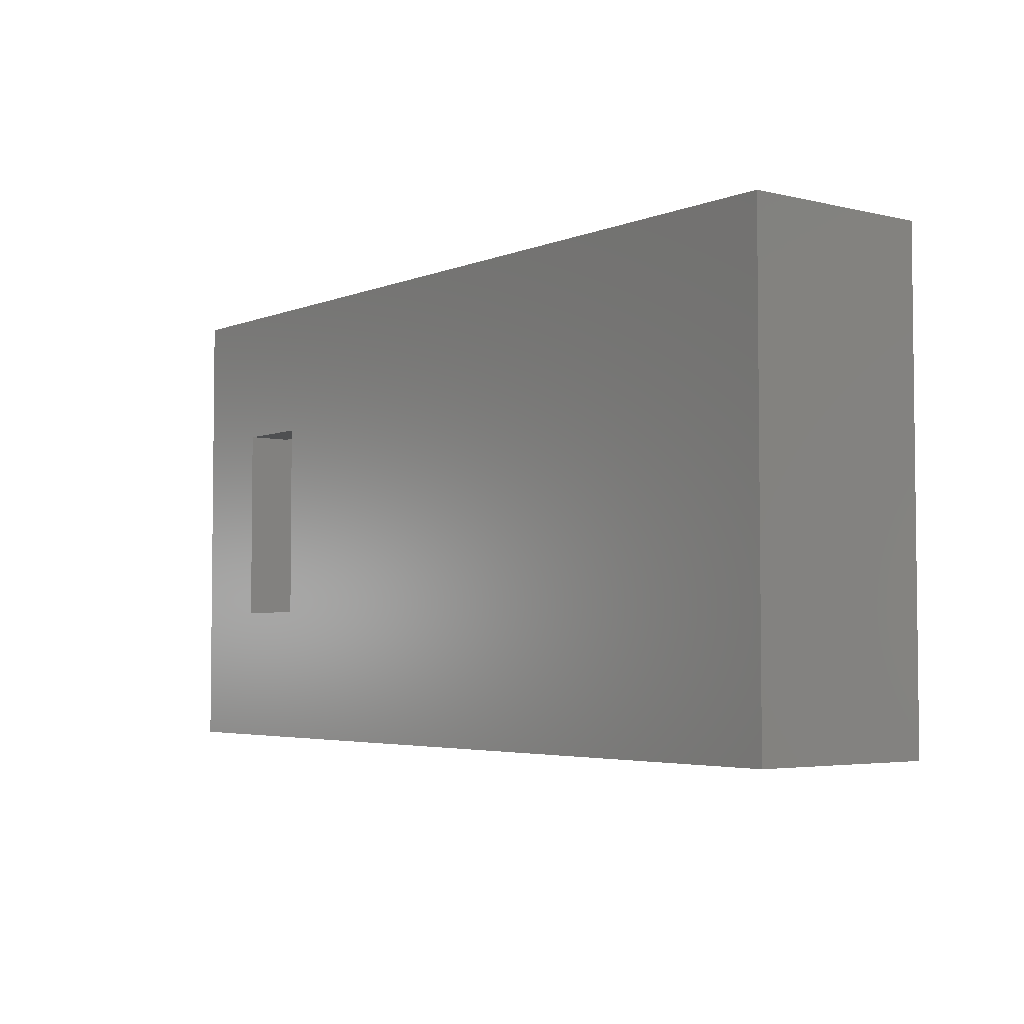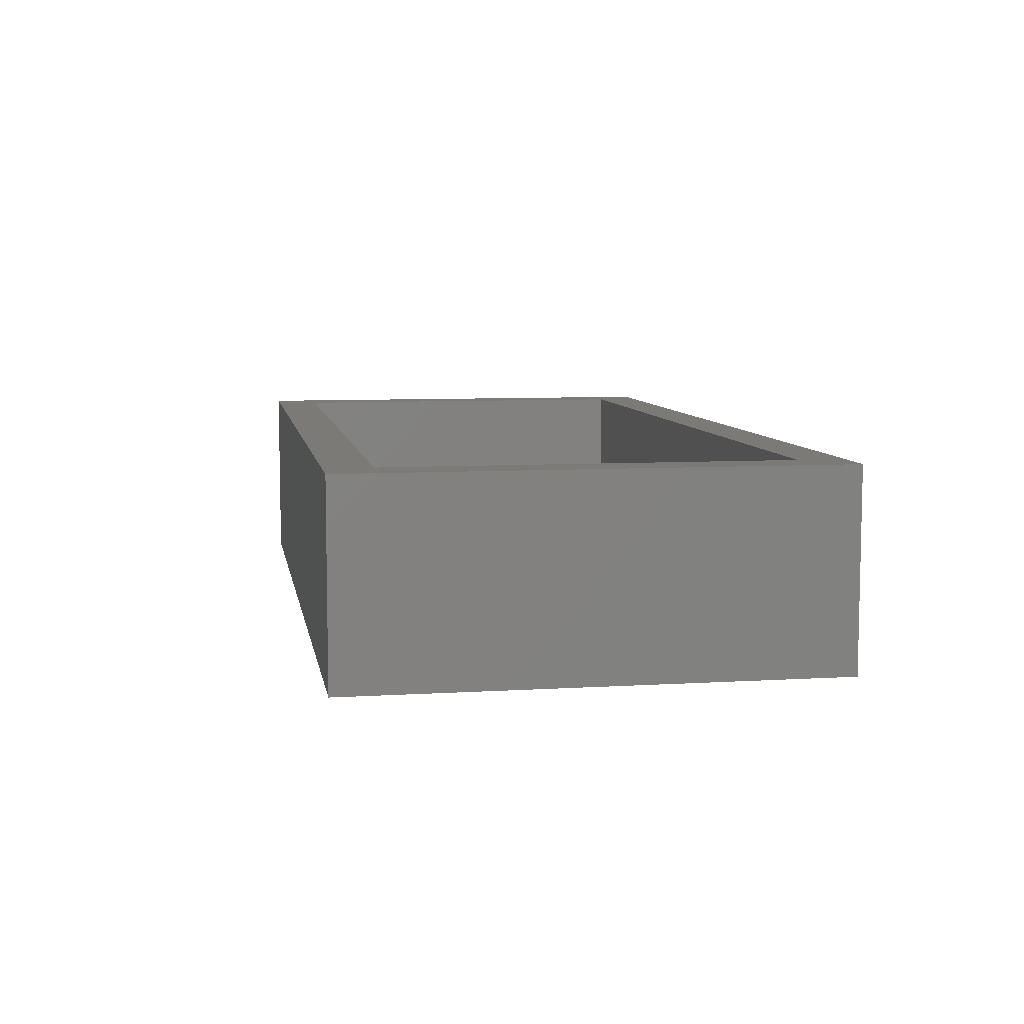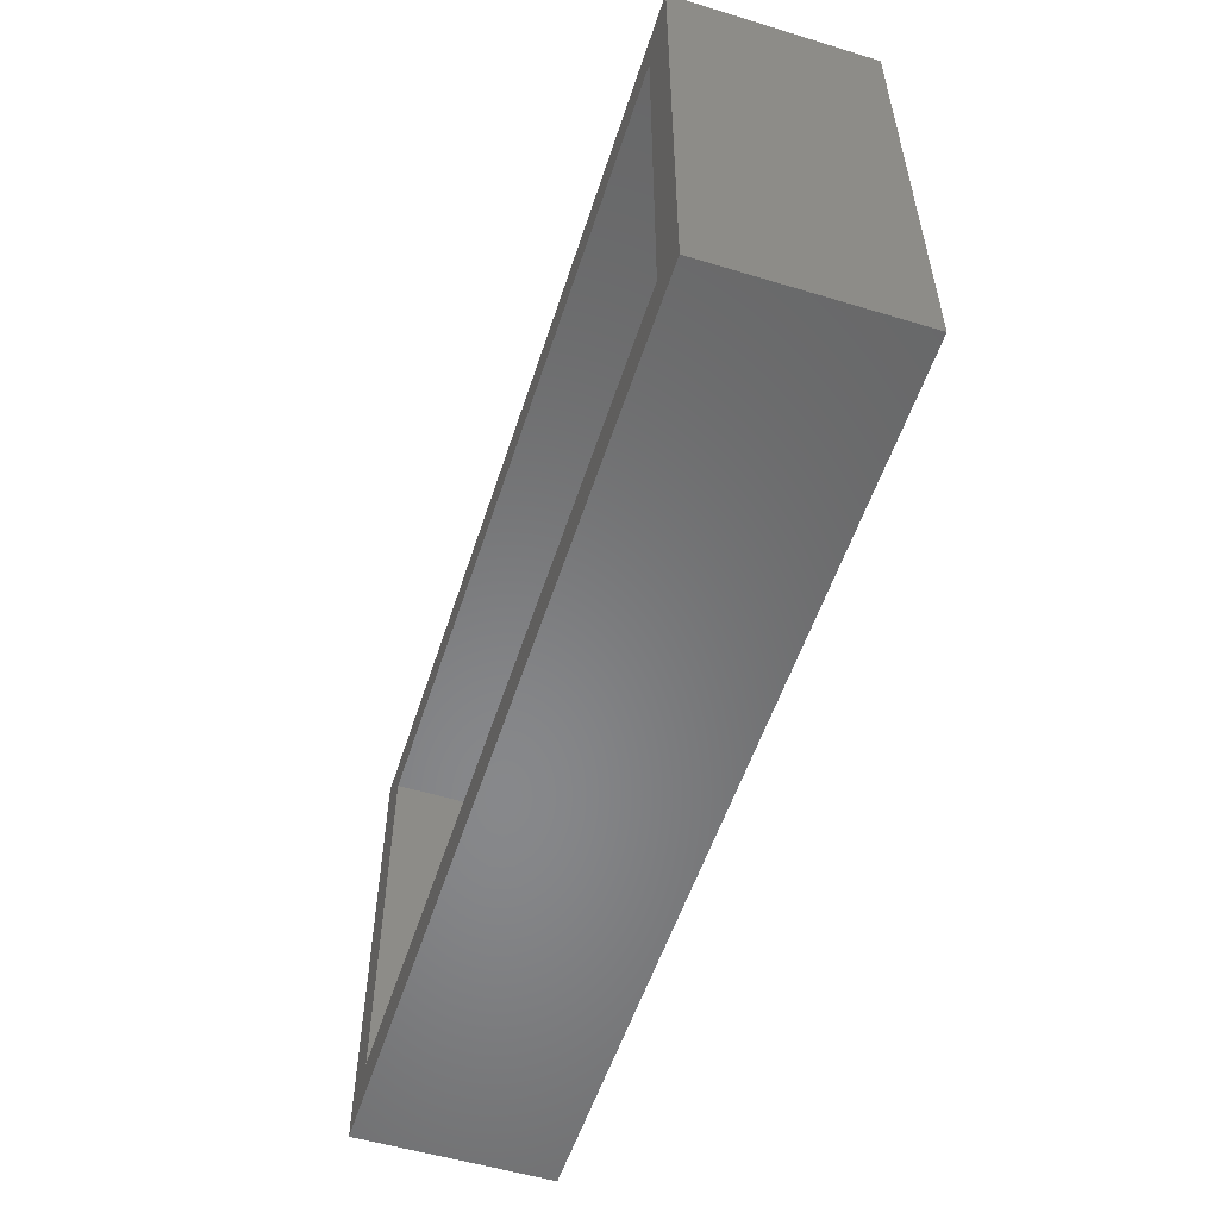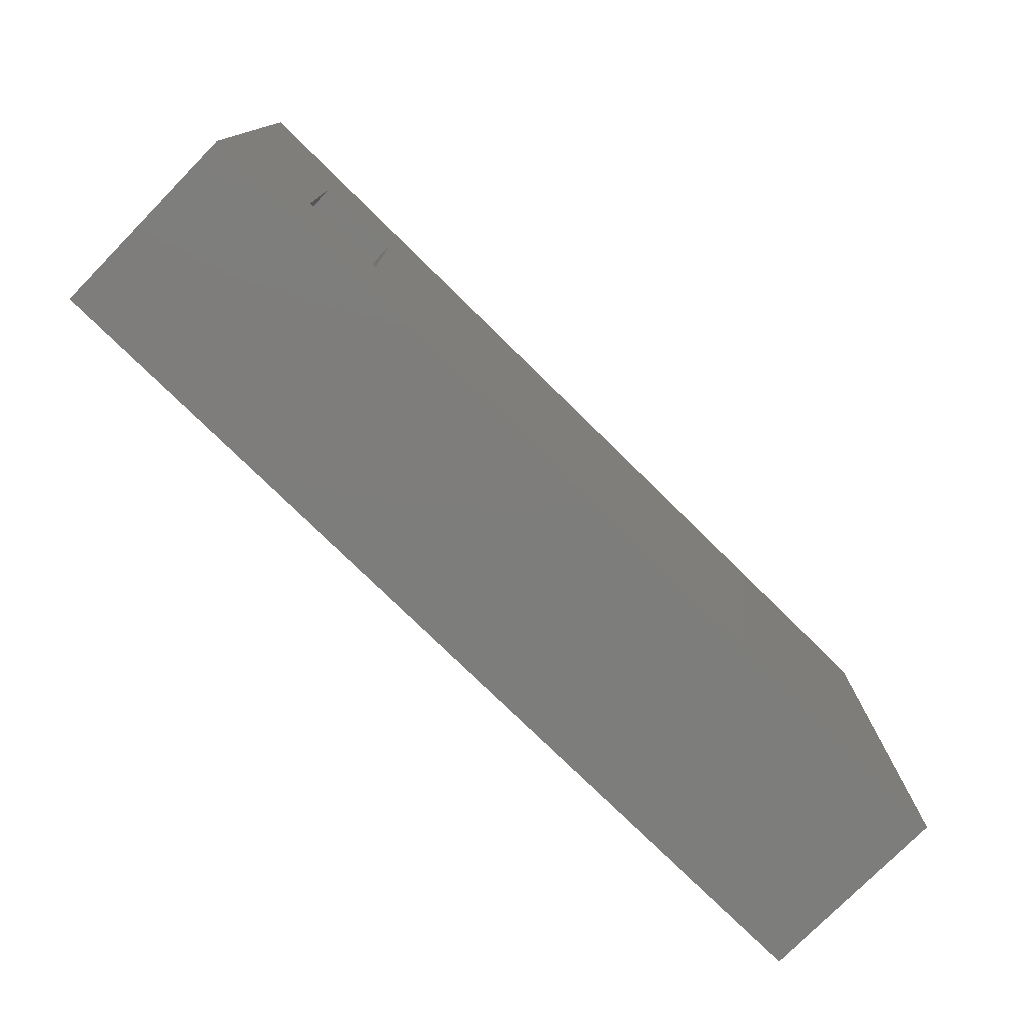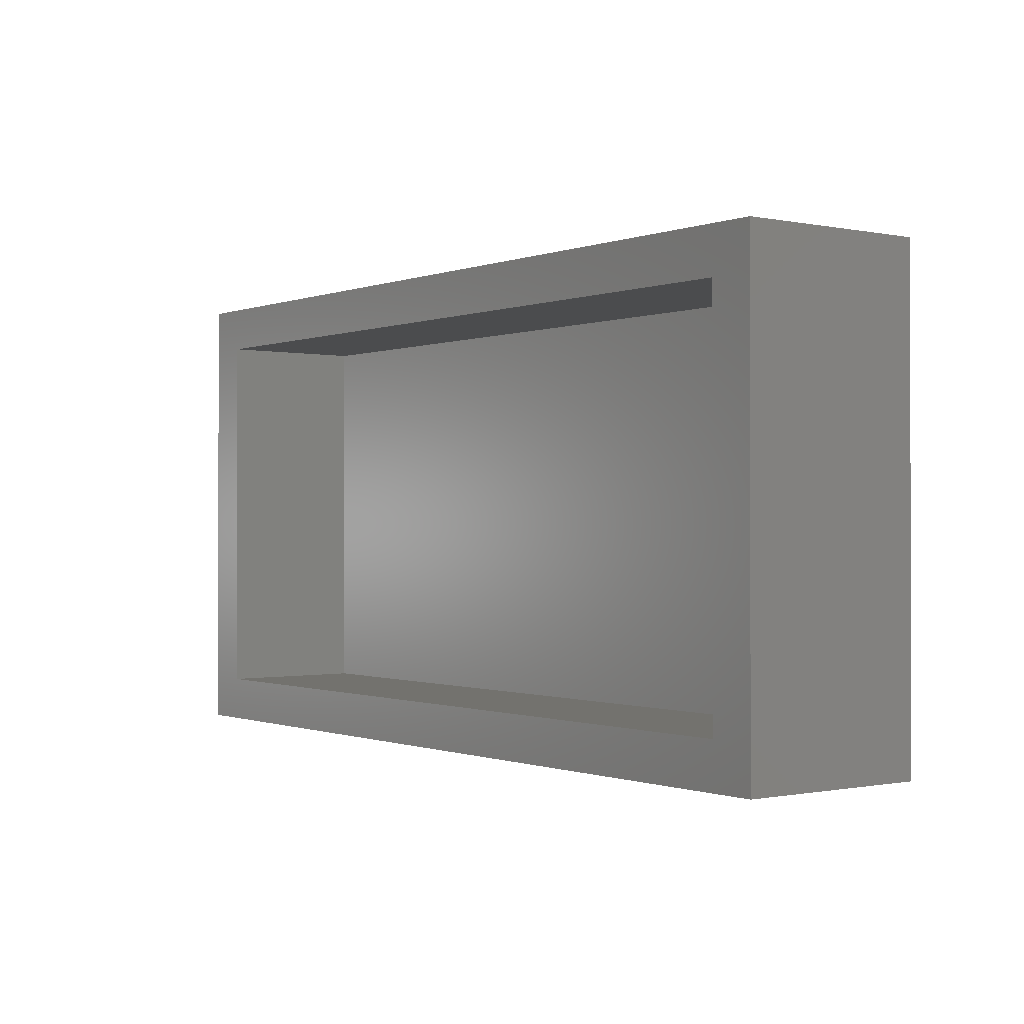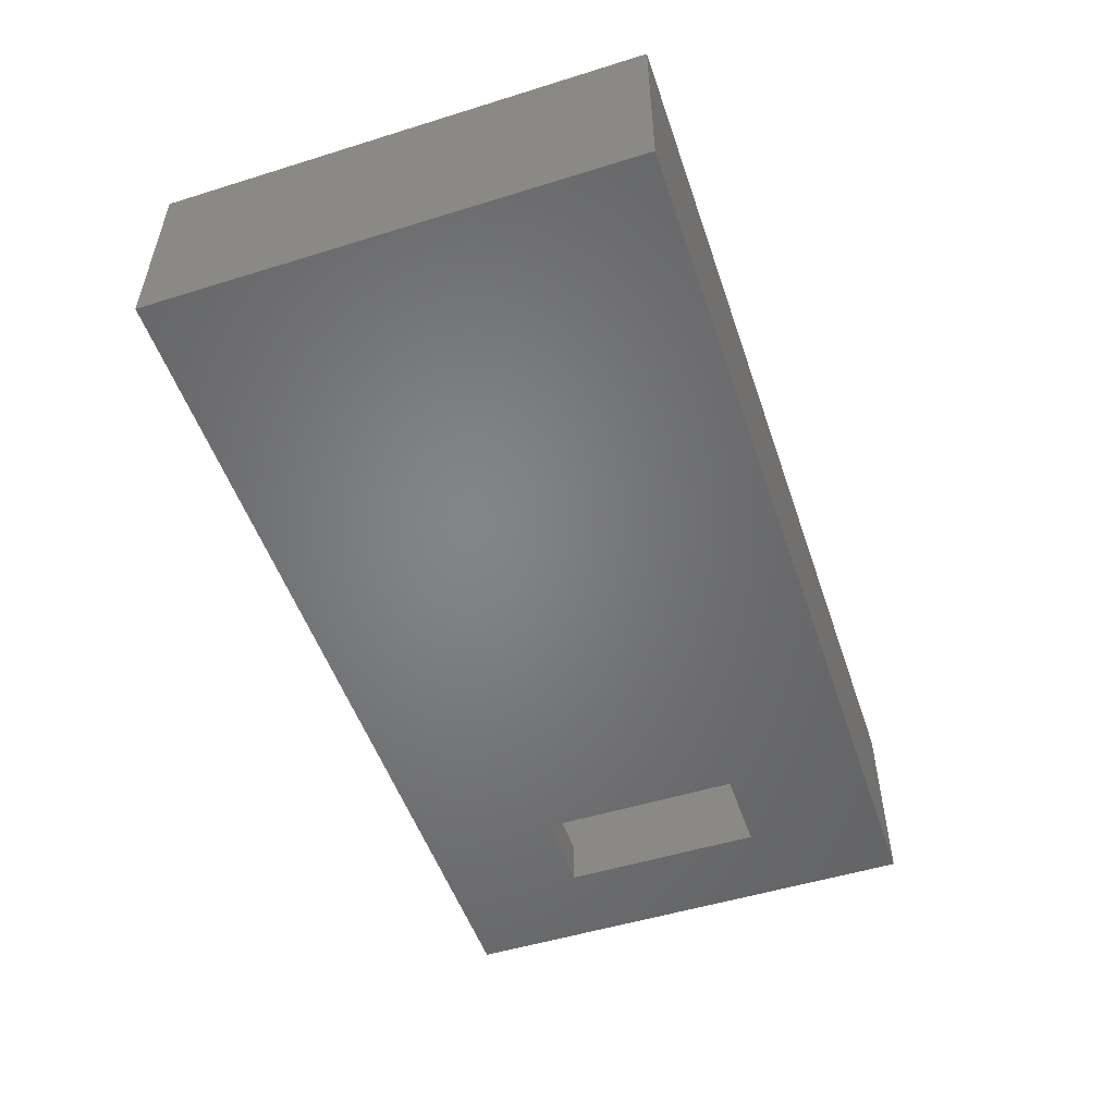
<metadata>
{"format":"stl","ext":"stl","renderer":"f3d","projection":"perspective","resolution":1024,"background":"white","views":[{"elev":-4.0,"azim":-127.9,"up":"+Y"},{"elev":7.5,"azim":-99.8,"up":"+Z"},{"elev":-54.5,"azim":72.2,"up":"+Y"},{"elev":-76.8,"azim":135.5,"up":"+Y"},{"elev":-0.5,"azim":53.2,"up":"+Y"},{"elev":-51.7,"azim":-71.4,"up":"+Z"}]}
</metadata>
<code>
# stl→obj: 24 verts, 48 faces
v 71.24 47.98 0
v 31.24 26.98 0
v 31.24 47.98 0
v 63.43 41.99 0
v 67.22 41.99 0
v 67.22 33.06 0
v 63.43 33.06 0
v 71.24 26.98 0
v 71.24 26.98 8.5
v 71.24 47.98 8.5
v 69.24 28.98 2
v 33.24 45.98 2
v 33.24 28.98 2
v 63.43 33.06 2
v 67.22 33.06 2
v 67.22 41.99 2
v 63.43 41.99 2
v 69.24 45.98 2
v 31.24 47.98 8.5
v 31.24 26.98 8.5
v 69.24 45.98 8.5
v 33.24 45.98 8.5
v 33.24 28.98 8.5
v 69.24 28.98 8.5
f 1 2 3
f 2 1 4
f 4 1 5
f 5 1 6
f 2 7 8
f 7 2 4
f 8 7 6
f 8 6 1
f 1 9 8
f 9 1 10
f 11 12 13
f 12 11 14
f 14 11 15
f 15 11 16
f 12 17 18
f 17 12 14
f 18 17 16
f 18 16 11
f 19 2 20
f 2 19 3
f 19 1 3
f 1 19 10
f 9 2 8
f 2 9 20
f 21 12 18
f 12 21 22
f 20 23 19
f 23 20 9
f 23 9 24
f 24 9 21
f 19 22 10
f 22 19 23
f 10 22 21
f 10 21 9
f 23 11 13
f 11 23 24
f 13 22 23
f 22 13 12
f 21 11 24
f 11 21 18
f 4 14 7
f 14 4 17
f 16 4 5
f 4 16 17
f 16 6 15
f 6 16 5
f 14 6 7
f 6 14 15

</code>
